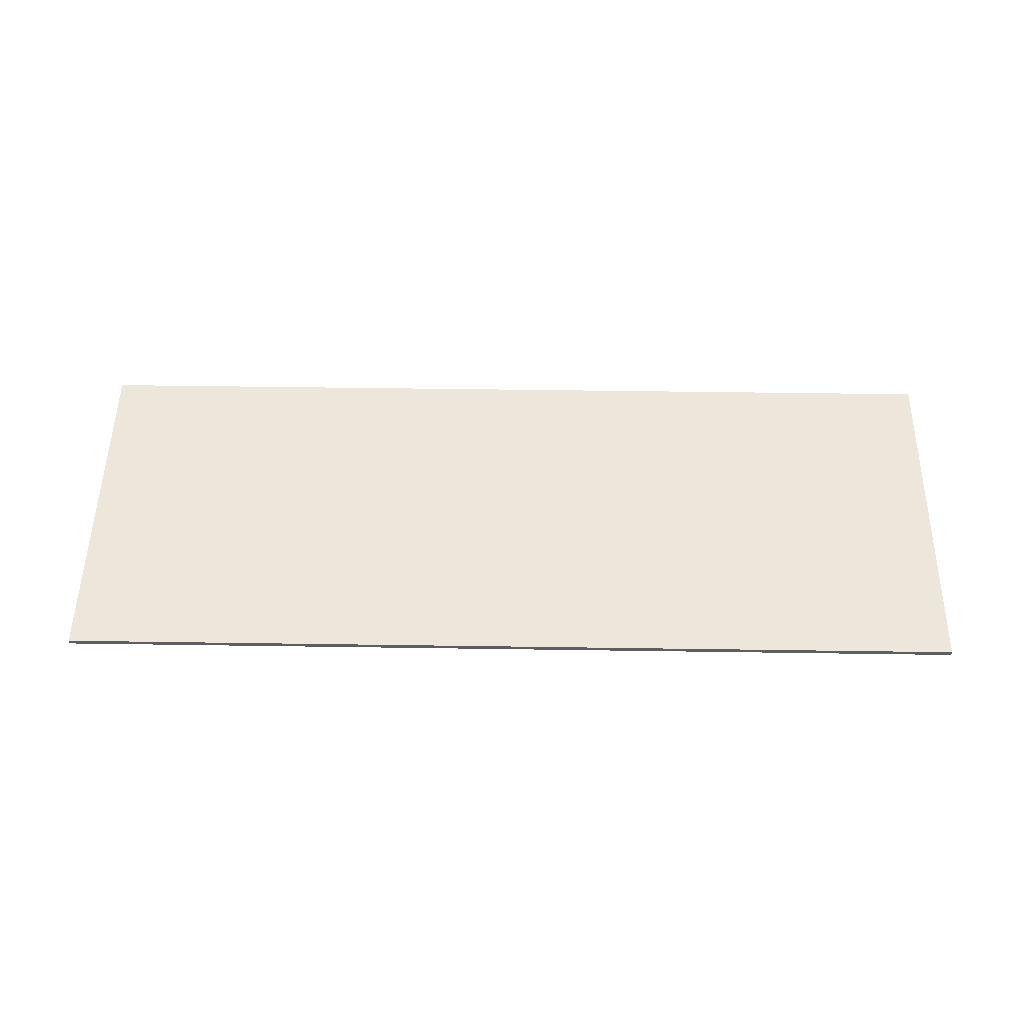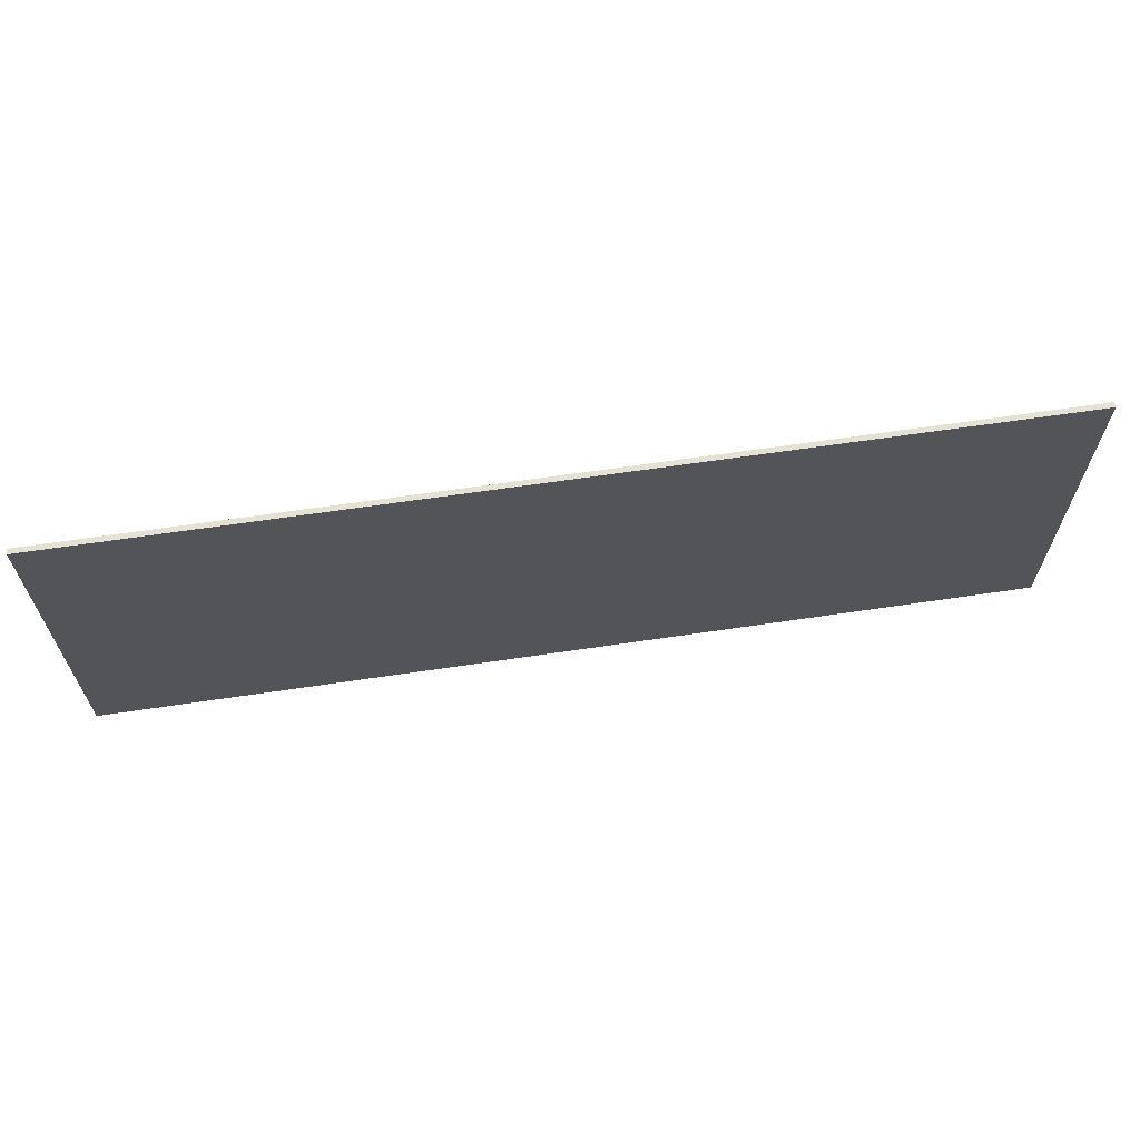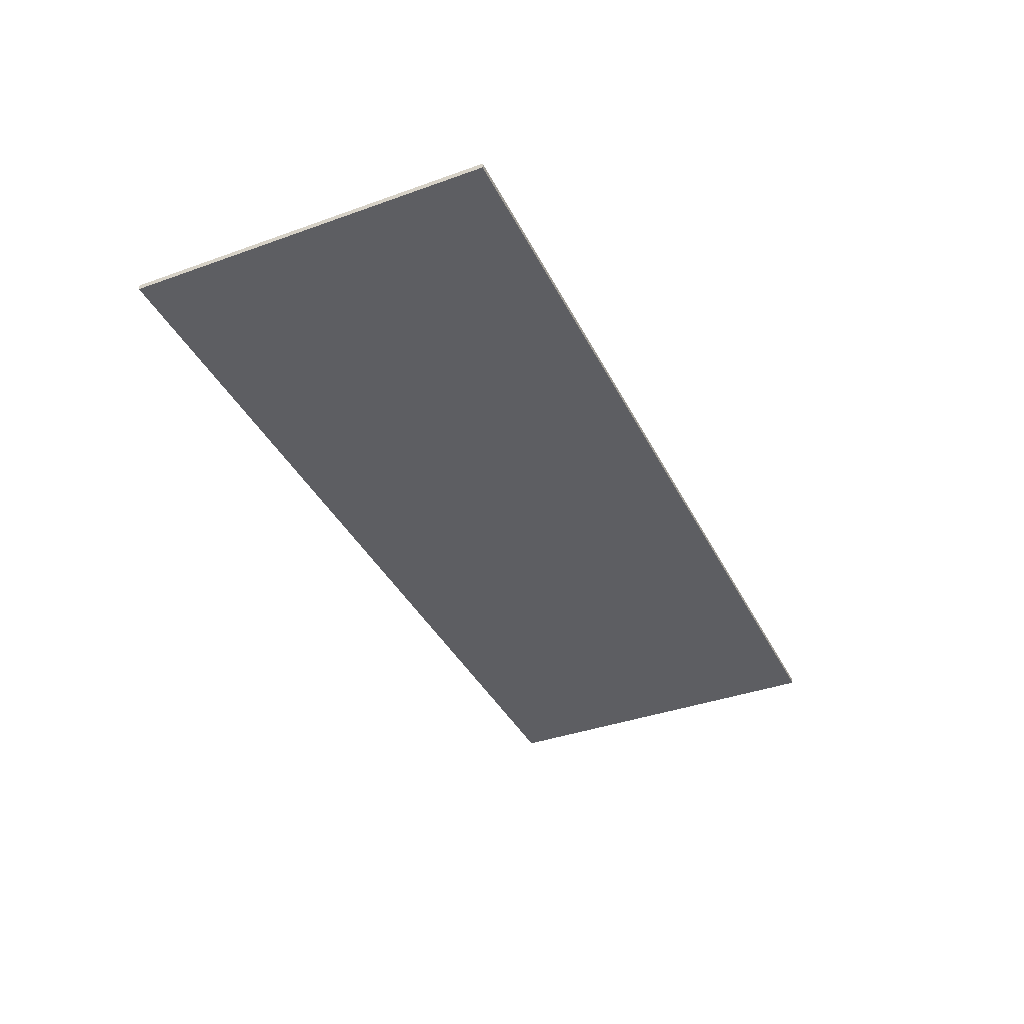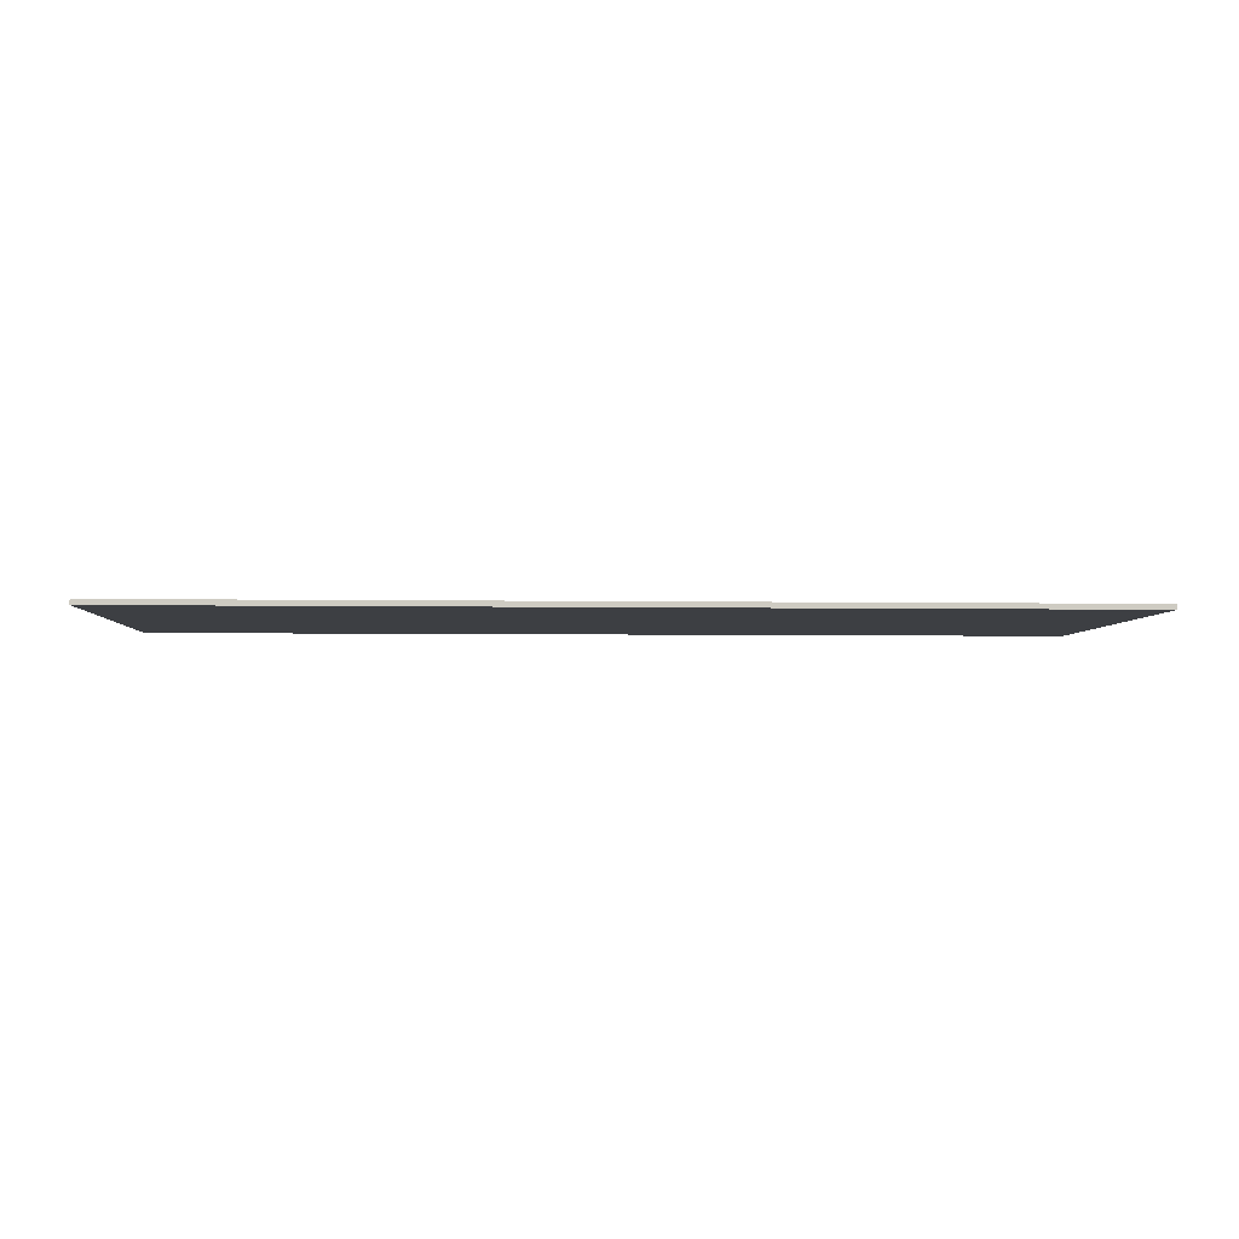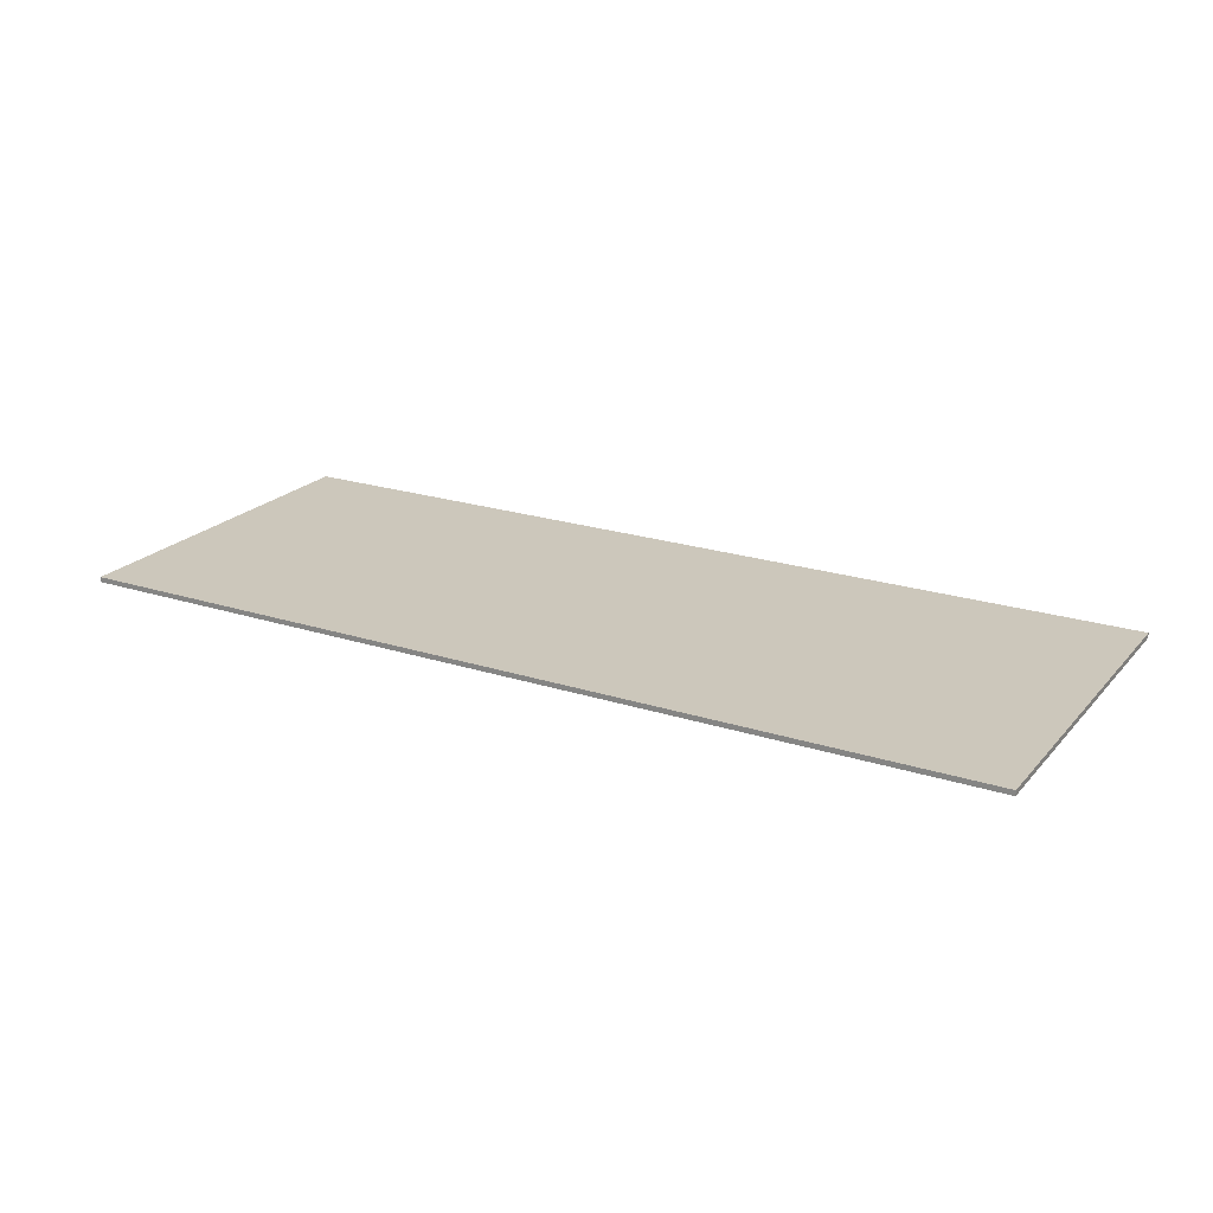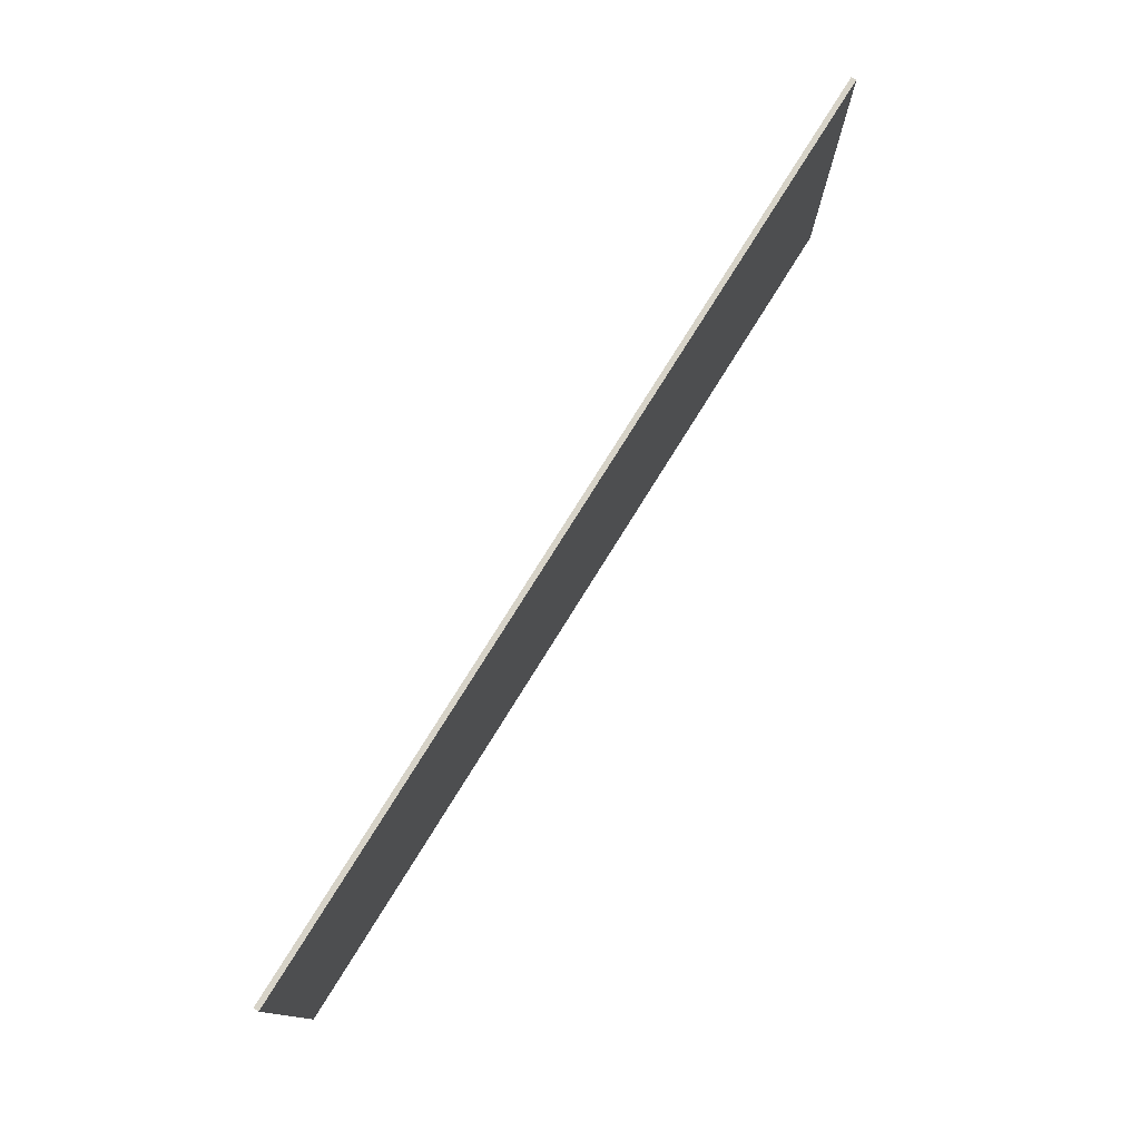
<metadata>
{"format":"obj","ext":"obj","renderer":"f3d","projection":"perspective","resolution":1024,"background":"white","views":[{"elev":51.8,"azim":0.9,"up":"+Y"},{"elev":64.9,"azim":171.5,"up":"+Z"},{"elev":-38.3,"azim":114.4,"up":"+Y"},{"elev":-4.0,"azim":-3.3,"up":"+Y"},{"elev":21.7,"azim":29.6,"up":"+Y"},{"elev":77.1,"azim":-58.1,"up":"+Z"}]}
</metadata>
<code>
o Plane
v -13.76 -0.04519 5.425
v 13.76 -0.04519 5.425
v -13.76 -0.04519 -5.355
v 13.76 -0.04519 -5.355
v -13.76 -0.1965 5.425
v 13.76 -0.1965 5.425
v -13.76 -0.1965 -5.355
v 13.76 -0.1965 -5.355
g Plane_Plane_Material.001
f 1 2 4 3
f 5 7 8 6
f 1 3 7 5
f 2 1 5 6
f 4 2 6 8
f 3 4 8 7

</code>
